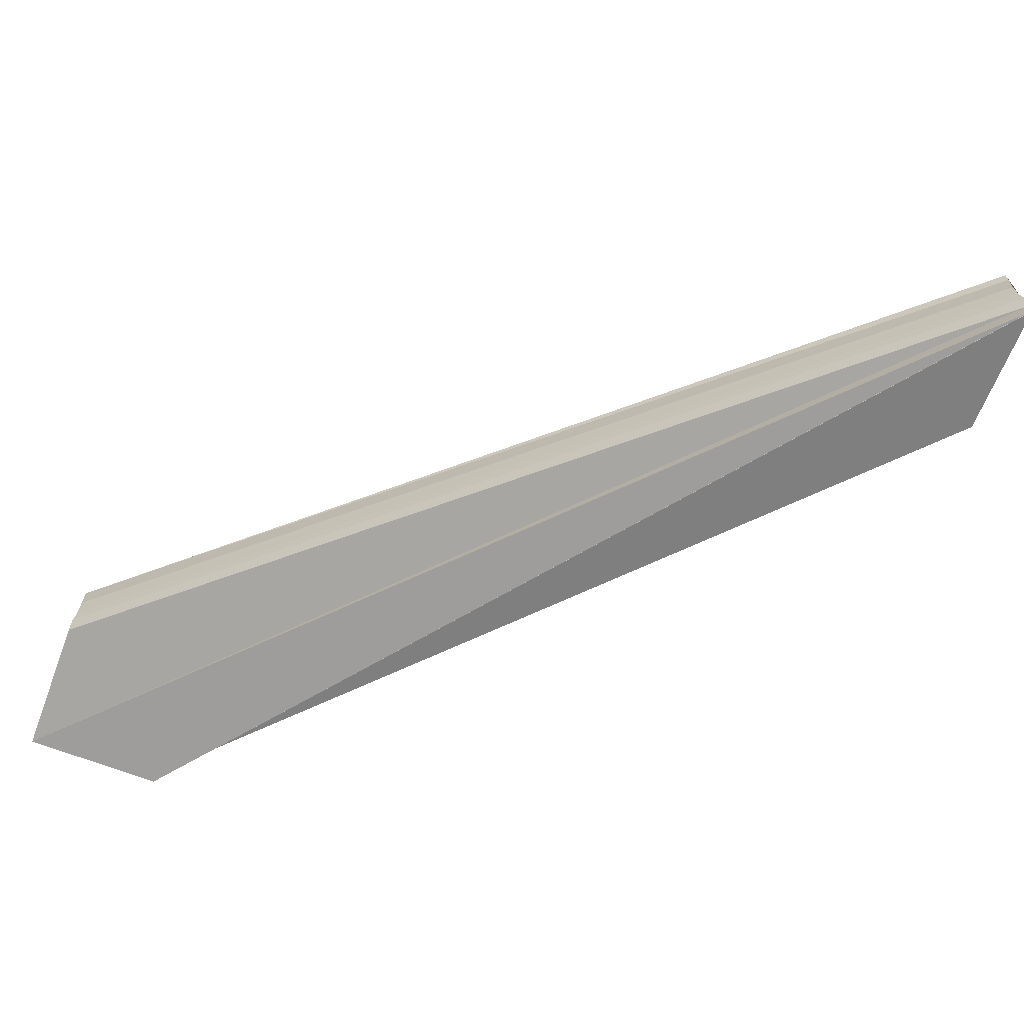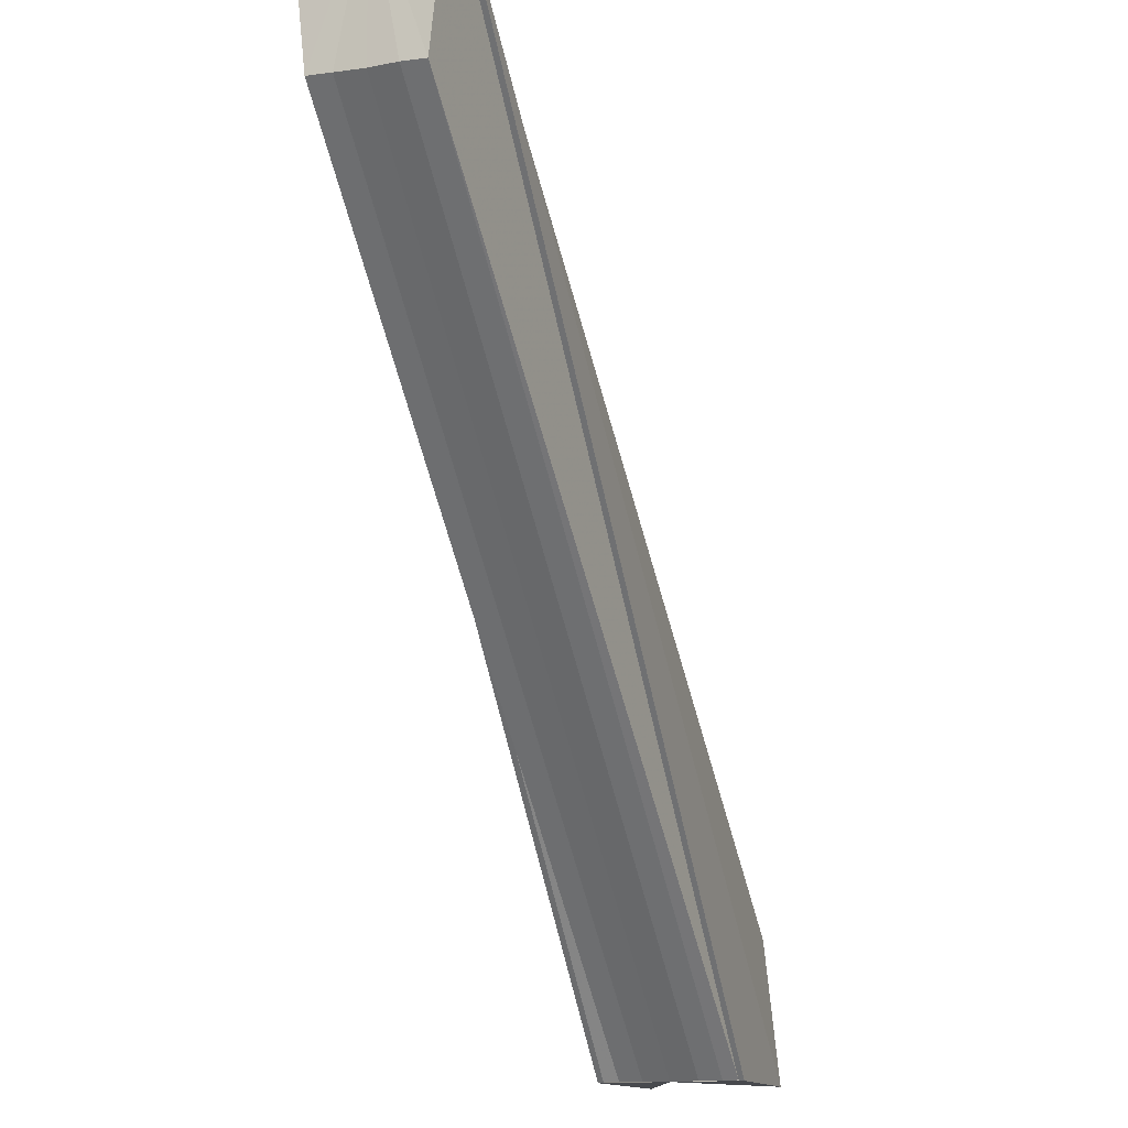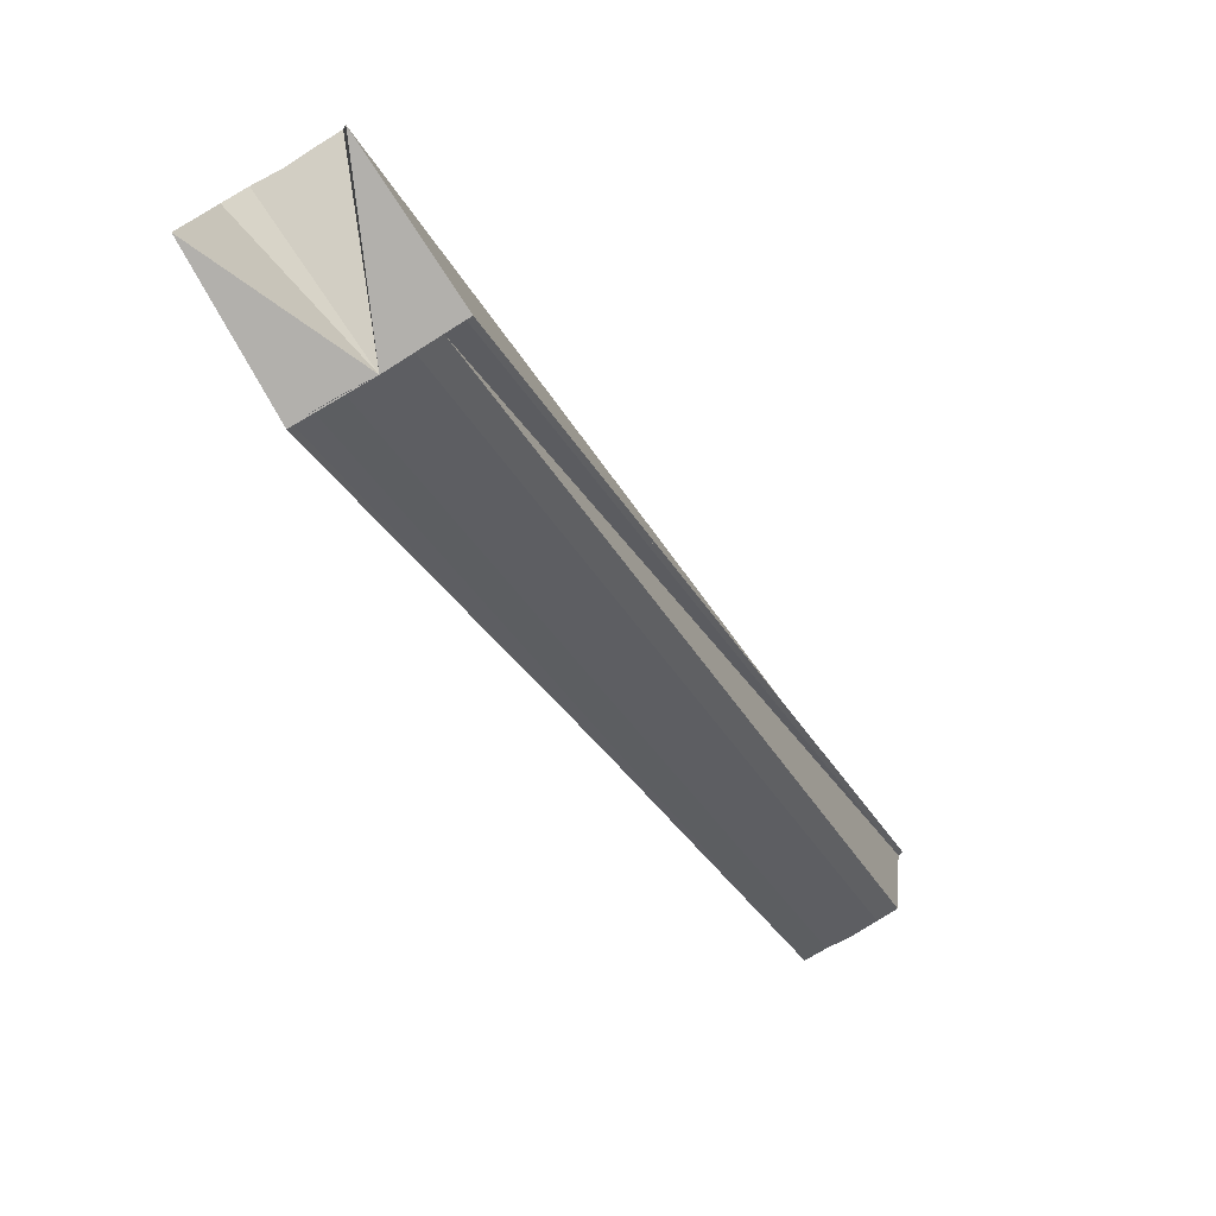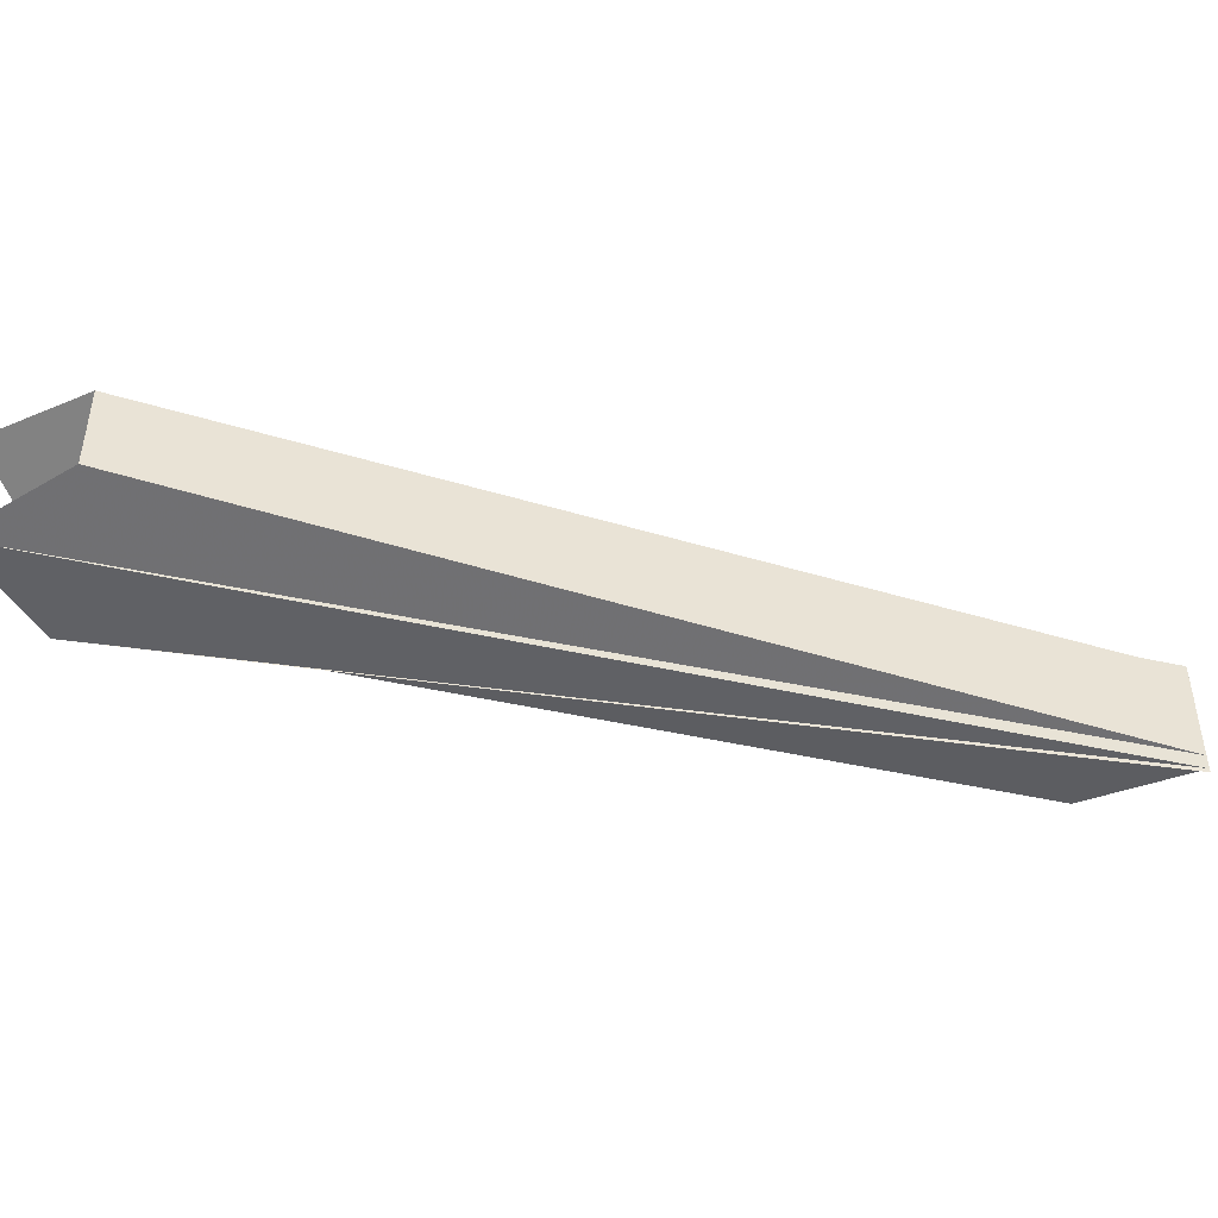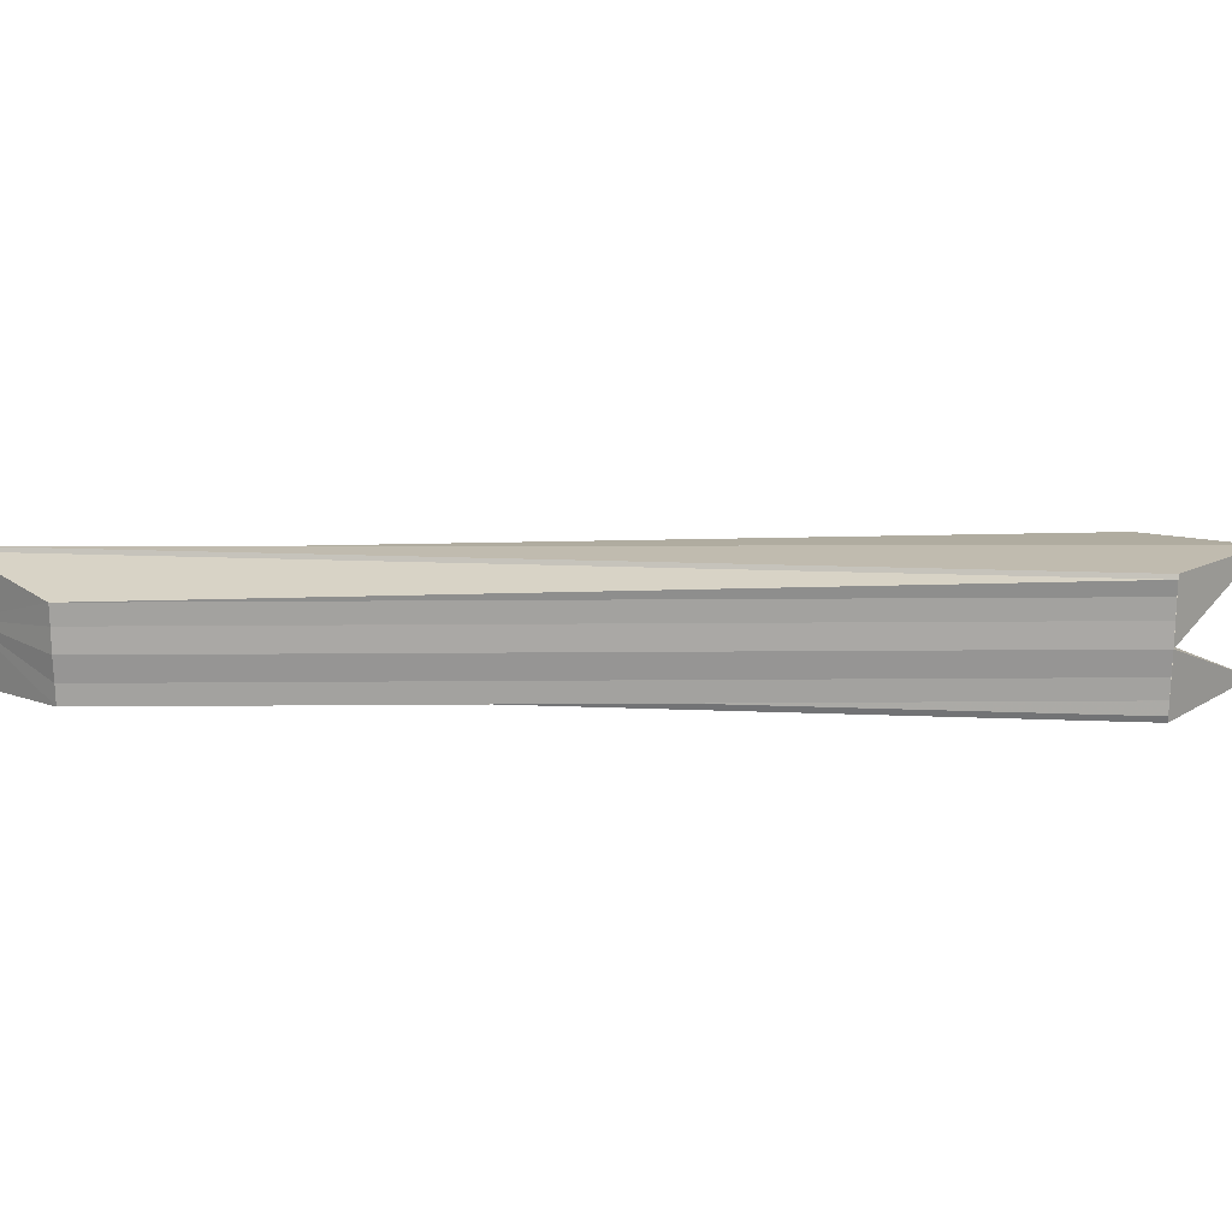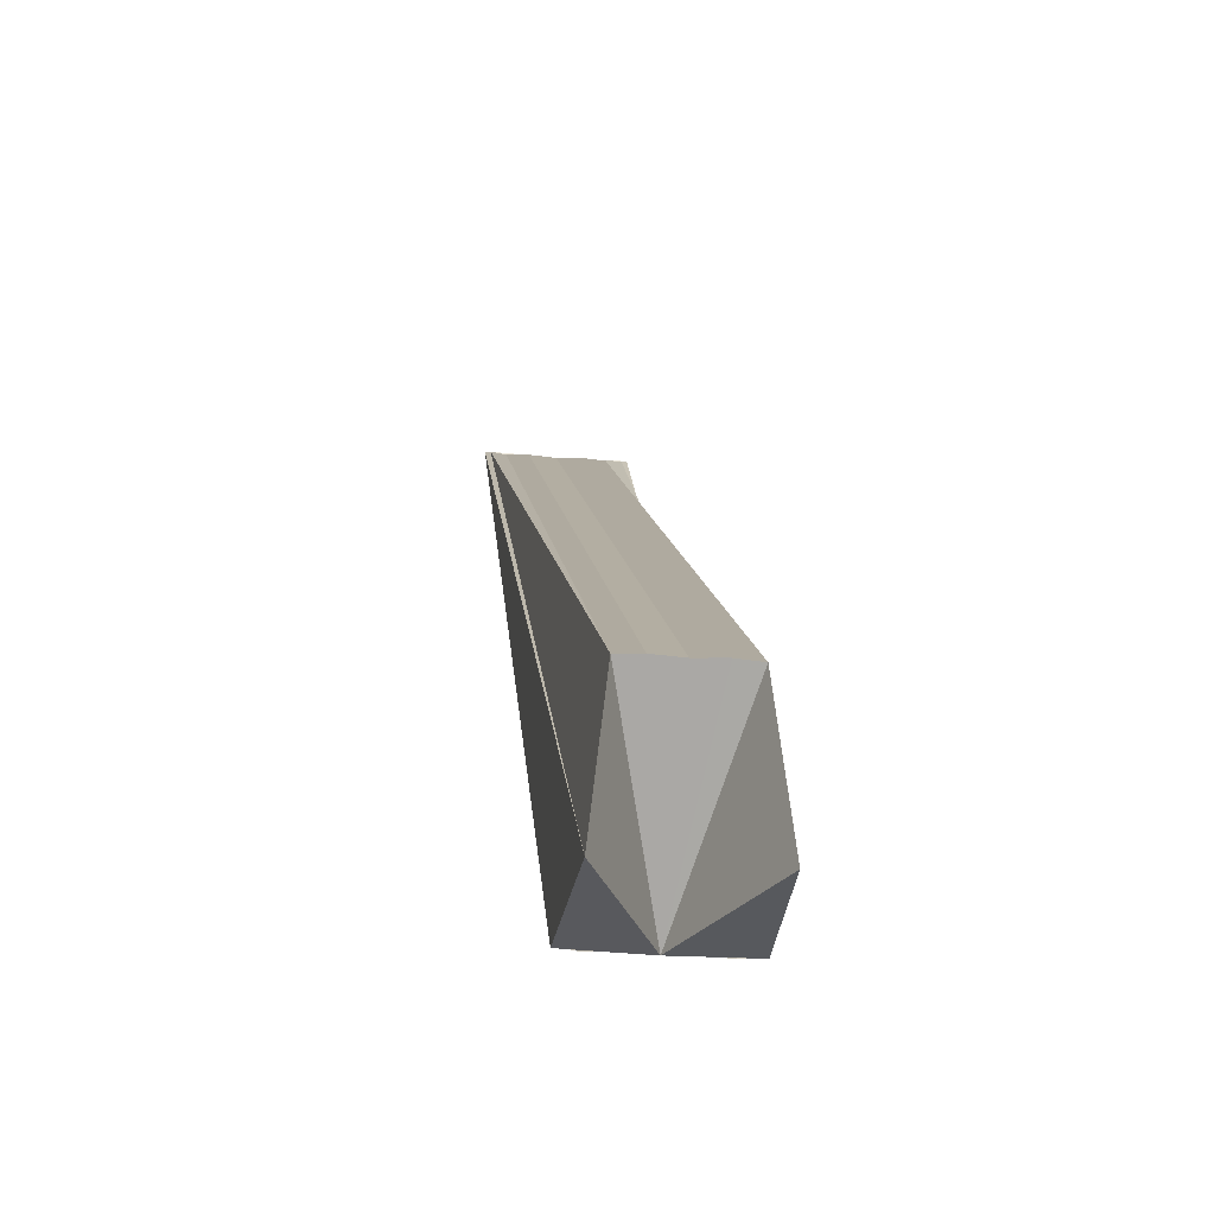
<metadata>
{"format":"obj","ext":"obj","renderer":"f3d","projection":"perspective","resolution":1024,"background":"white","views":[{"elev":-67.8,"azim":160.1,"up":"+Z"},{"elev":-13.1,"azim":-69.9,"up":"+Y"},{"elev":-78.4,"azim":121.4,"up":"+Y"},{"elev":-45.1,"azim":120.2,"up":"+Z"},{"elev":18.9,"azim":-45.8,"up":"+Z"},{"elev":-30.5,"azim":83.1,"up":"+Y"}]}
</metadata>
<code>
o 8026
v 2174 1879 14.01
v 2174 1879 14
v 2174 1879 14.01
v 2174 1879 14
v 2174 1879 14.01
v 2174 1879 14
v 2174 1879 14
v 2174 1879 14.01
v 2174 1879 14.01
v 2174 1879 14
v 2174 1879 14
v 2174 1879 14
v 2174 1879 14
v 2174 1879 14
v 2174 1879 14
v 2174 1879 14
v 2174 1879 14
v 2174 1879 14
v 2174 1879 14
v 2174 1879 14
v 2174 1879 14
v 2174 1879 14
v 2174 1879 14
v 2174 1879 14
v 2174 1879 14
v 2174 1879 14
v 2174 1879 13.99
v 2174 1879 13.99
v 2174 1879 14
v 2174 1879 14
v 2174 1879 14
v 2174 1879 14
v 2174 1879 14
v 2174 1879 14
v 2174 1879 14
v 2174 1879 14
v 2174 1879 14
v 2174 1879 14
v 2174 1879 14
v 2174 1879 14
v 2174 1879 14
v 2174 1879 14
v 2174 1879 14
v 2174 1879 14
v 2174 1879 14
v 2174 1879 14
v 2174 1879 14
v 2174 1879 14
v 2174 1879 14
v 2174 1879 14
v 2174 1879 14
v 2174 1879 14
v 2174 1879 14
v 2174 1879 14
v 2174 1879 14
v 2174 1879 14
v 2174 1879 14
v 2174 1879 14
v 2174 1879 14
v 2174 1879 14
v 2174 1879 13.99
v 2174 1879 14
v 2174 1879 14
v 2174 1879 13.99
v 2174 1879 14
v 2174 1879 14
v 2174 1879 13.99
v 2174 1879 14
v 2174 1879 14
f 1 2 3
f 4 5 3
f 6 2 5
f 7 8 4
f 9 2 10
f 11 12 10
f 13 14 10
f 6 15 16
f 17 15 18
f 19 15 20
f 21 16 22
f 23 24 21
f 25 26 20
f 27 25 28
f 28 25 29
f 30 31 21
f 30 20 32
f 33 23 30
f 34 33 35
f 35 36 30
f 37 38 35
f 39 34 37
f 40 39 37
f 30 41 42
f 43 44 41
f 45 43 46
f 30 45 46
f 47 43 45
f 48 47 45
f 30 48 45
f 49 47 48
f 30 50 48
f 50 49 48
f 30 51 50
f 51 52 50
f 52 49 50
f 53 52 54
f 49 16 55
f 49 55 56
f 49 56 57
f 49 57 58
f 59 58 60
f 59 61 62
f 63 64 65
f 66 64 67
f 66 68 69

</code>
